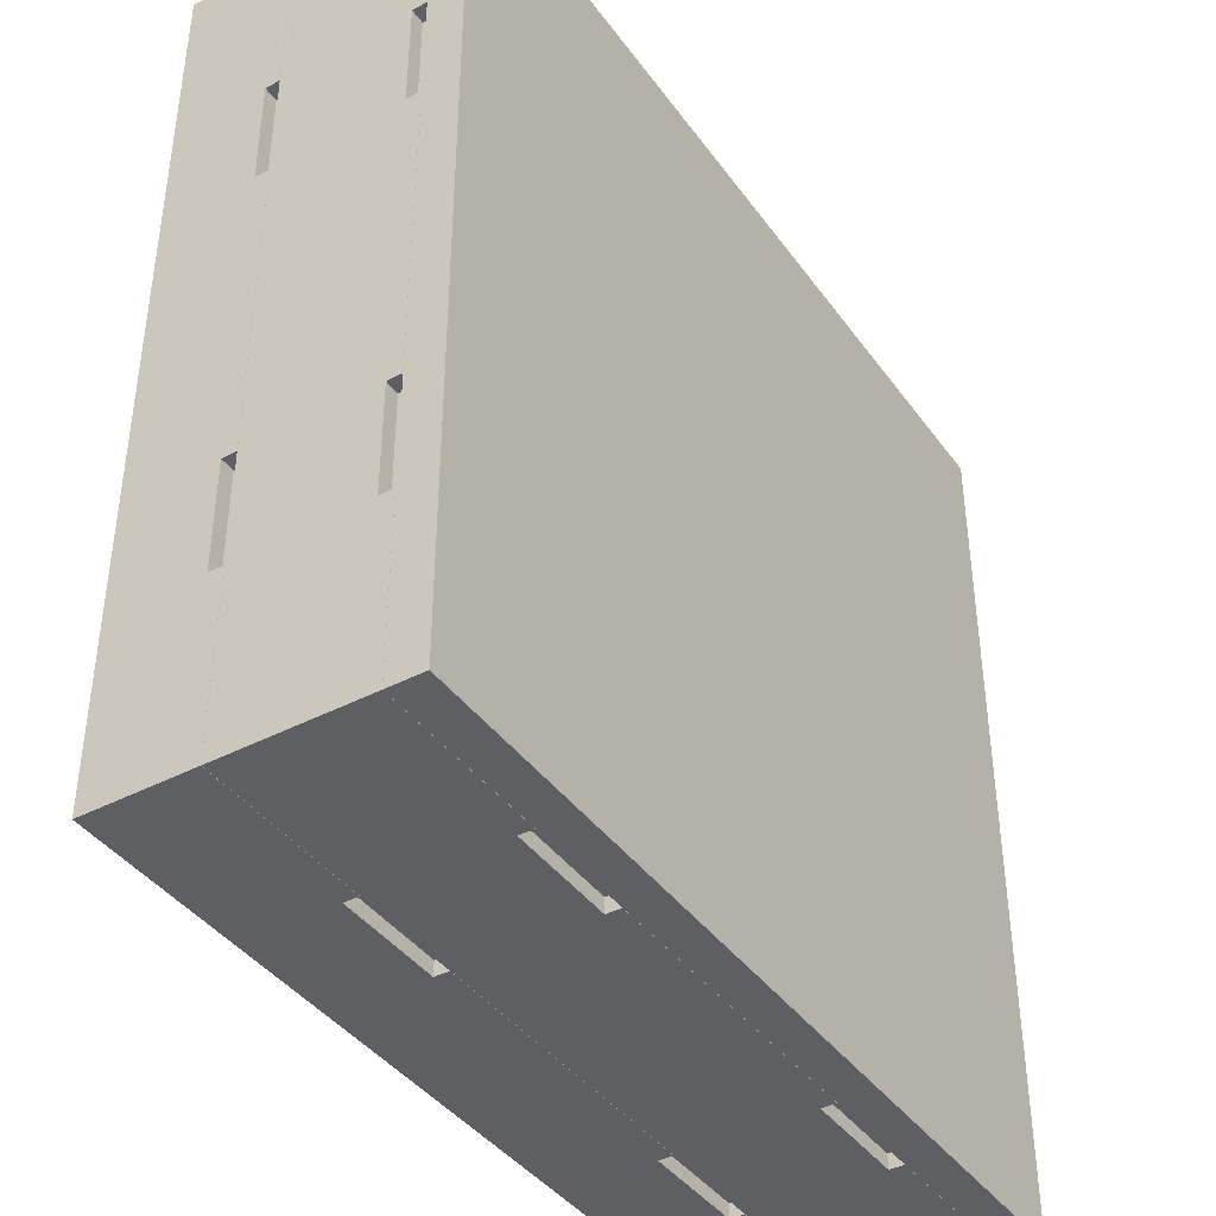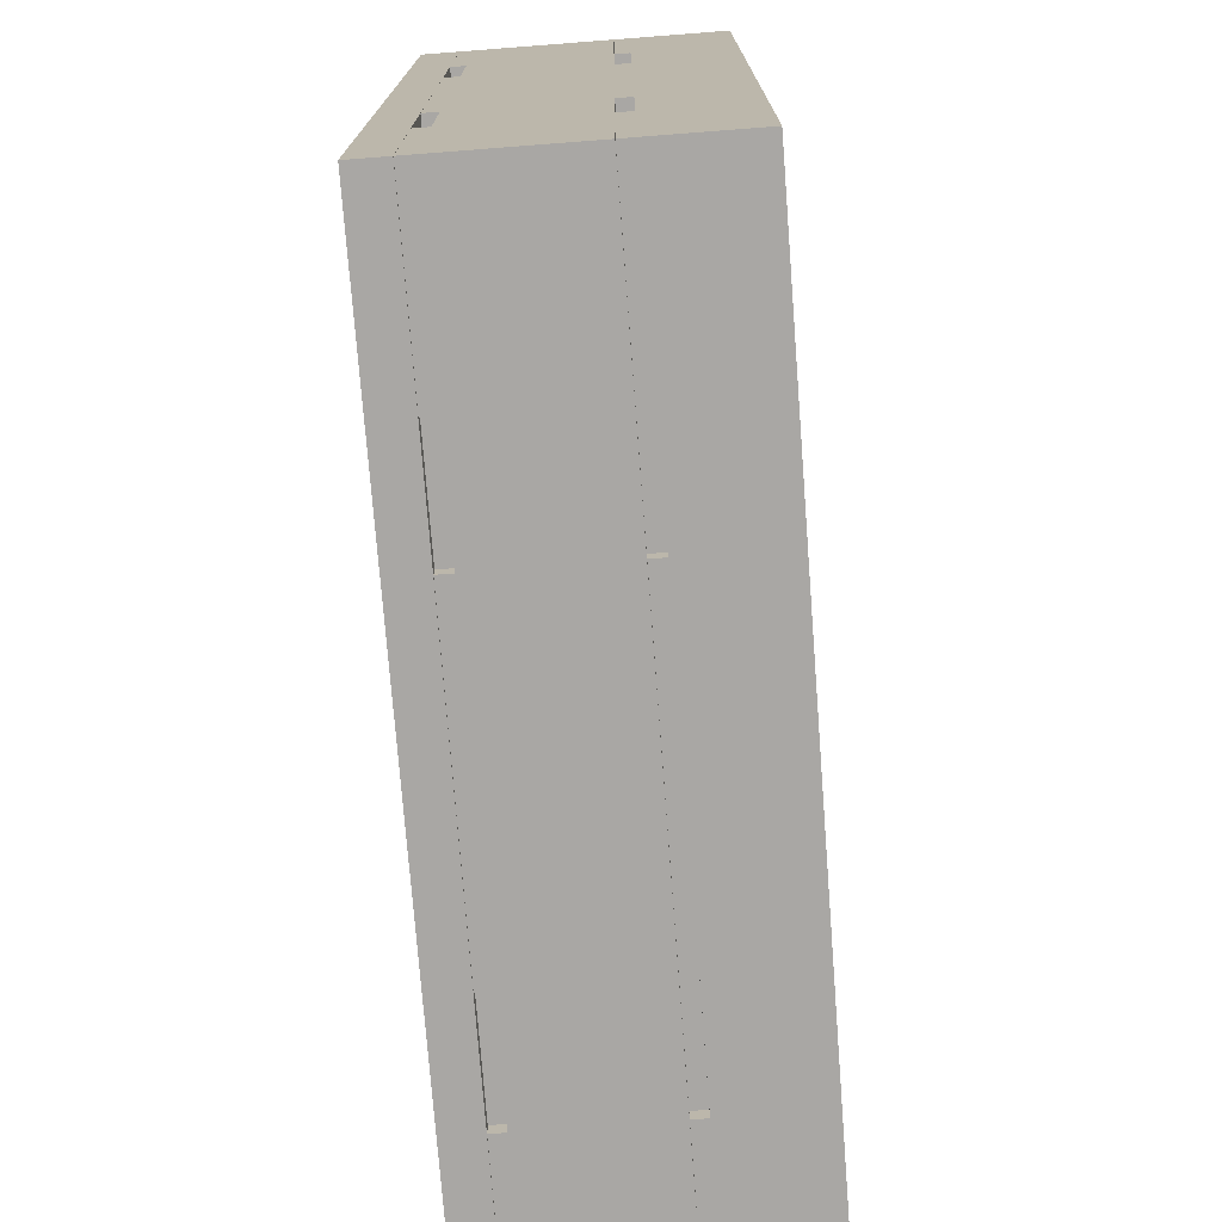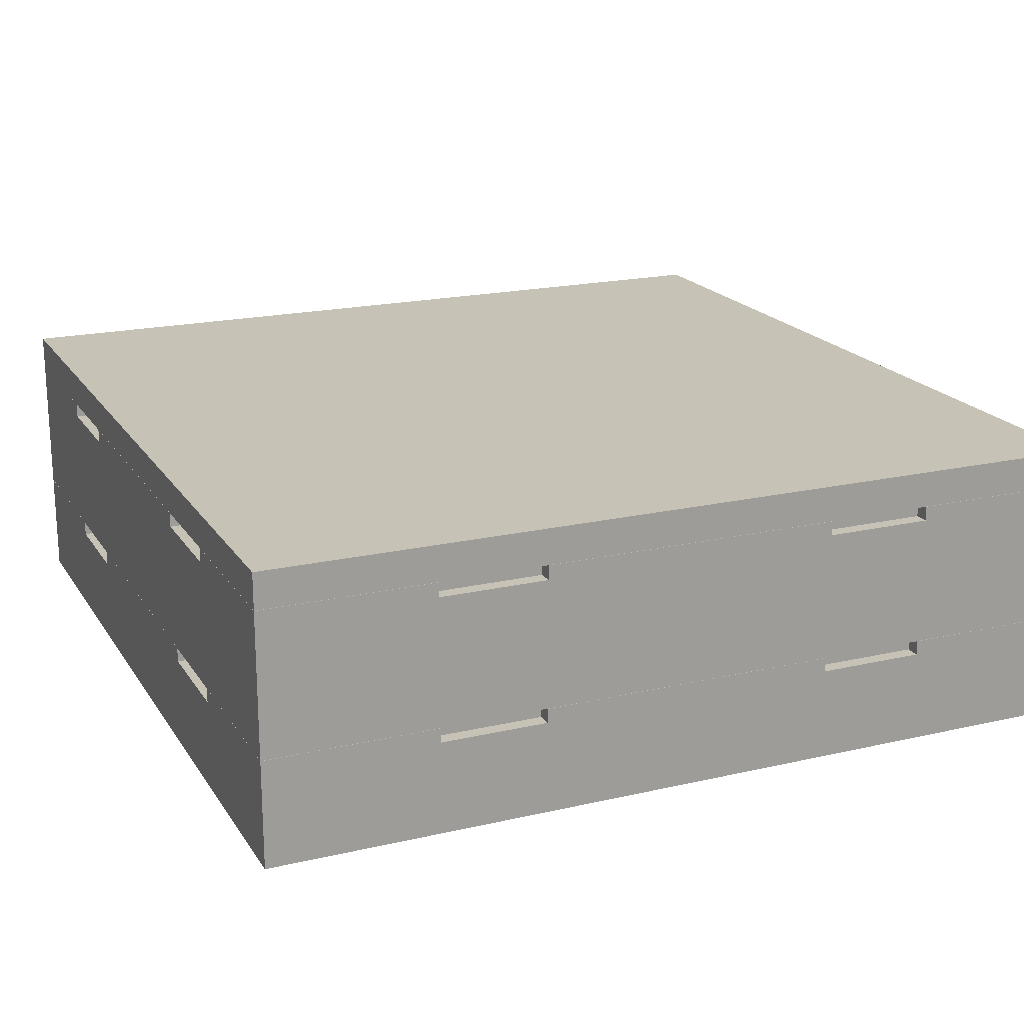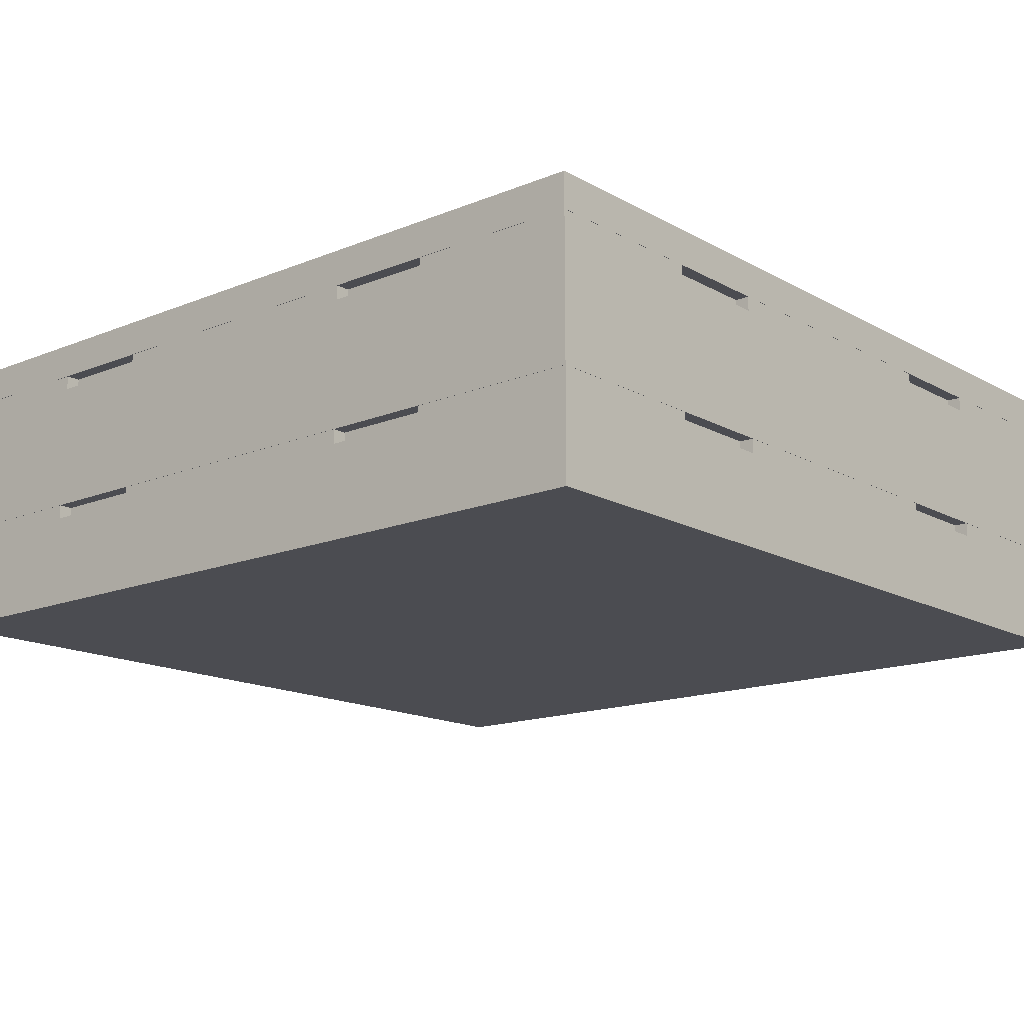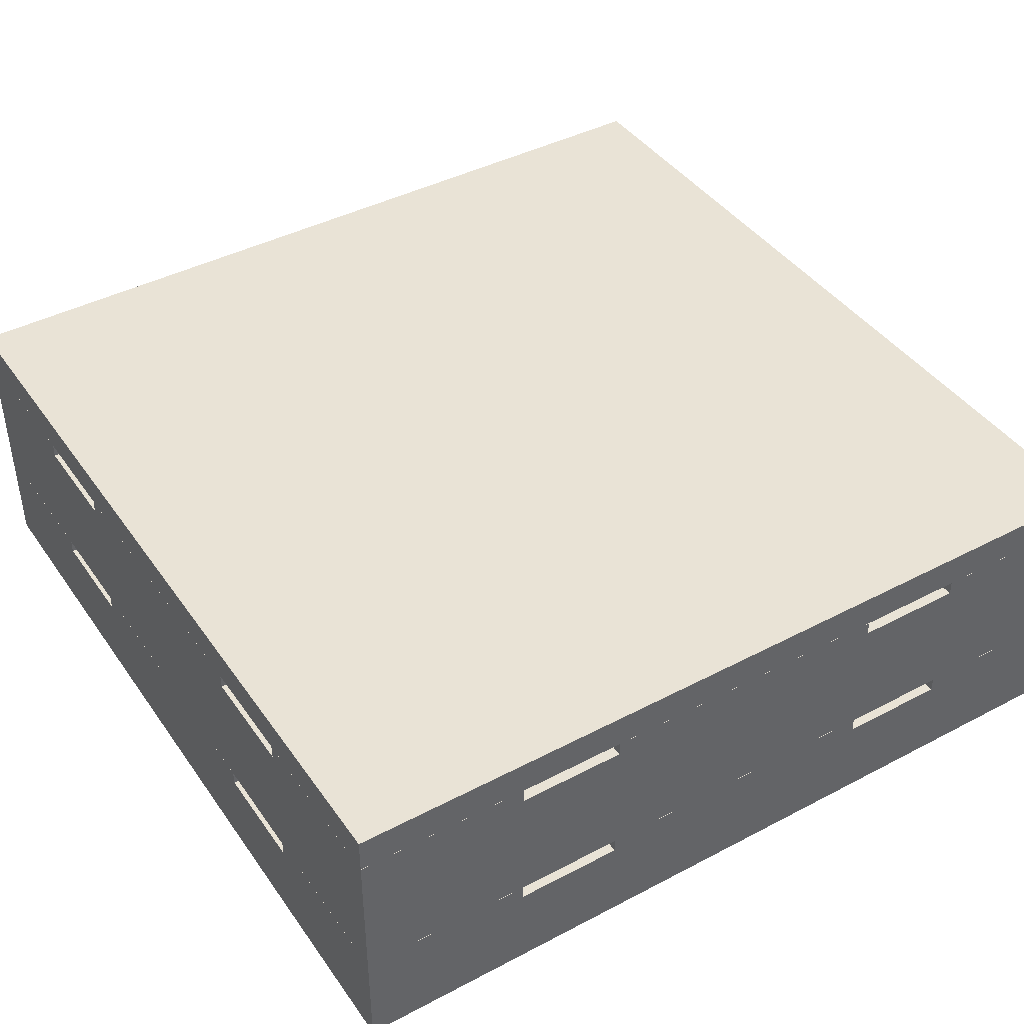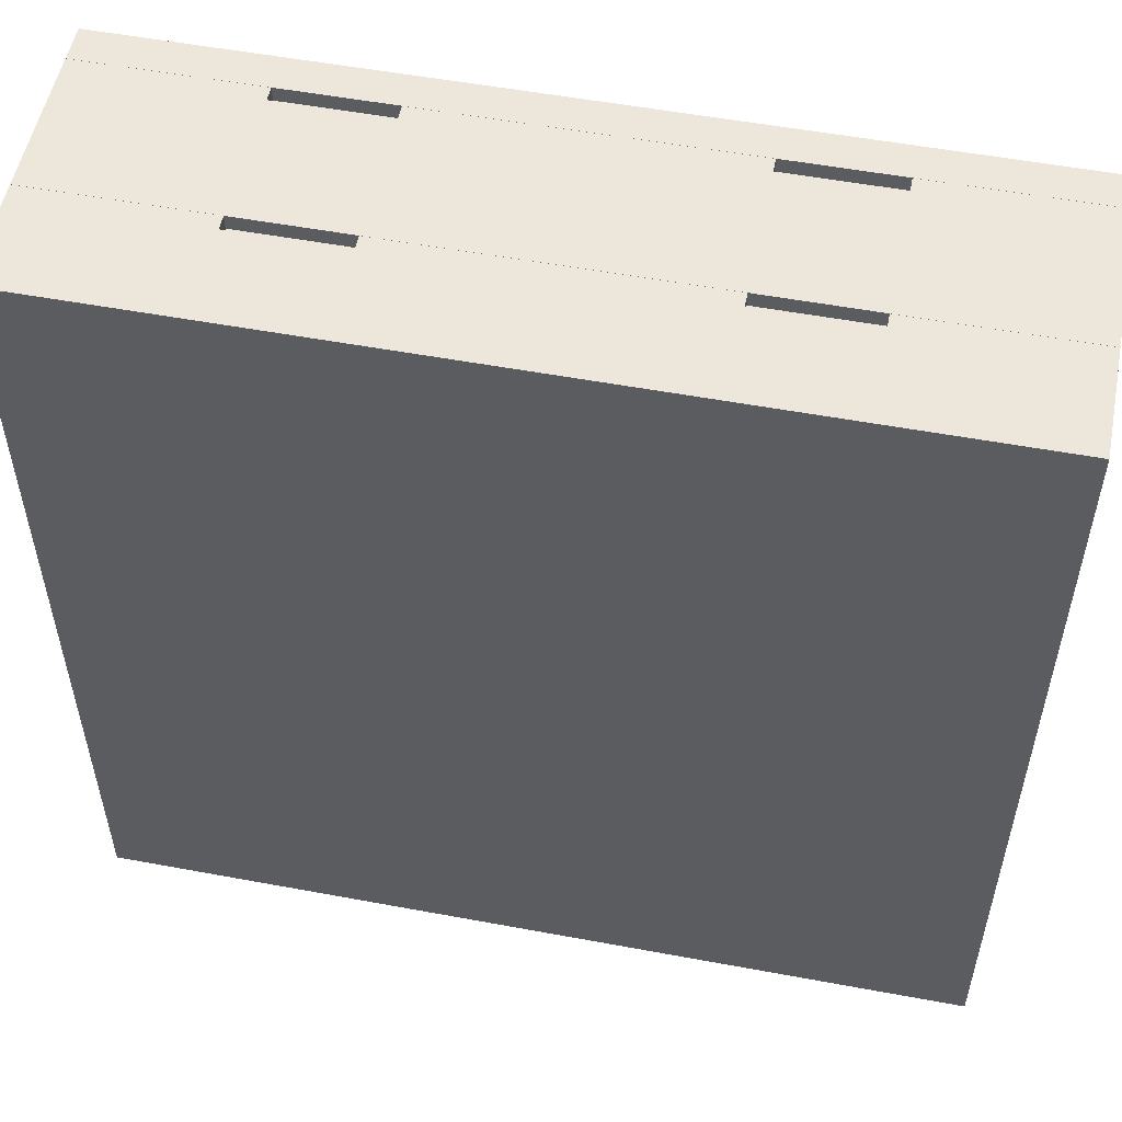
<metadata>
{"format":"obj","ext":"obj","renderer":"f3d","projection":"perspective","resolution":1024,"background":"white","views":[{"elev":-40.8,"azim":-57.5,"up":"+Y"},{"elev":-74.8,"azim":94.4,"up":"+Y"},{"elev":19.3,"azim":66.5,"up":"+Z"},{"elev":-15.3,"azim":130.7,"up":"+Z"},{"elev":42.2,"azim":57.8,"up":"+Z"},{"elev":53.8,"azim":-168.8,"up":"+Y"}]}
</metadata>
<code>
v 0.8 3.625 0.4
v 0.8 4.825 0.3502
v 0.8 4.825 0.4
v 0.8 3.625 0.3502
v -0.16 3.645 0.35
v -0.38 3.645 0.3502
v -0.38 3.645 0.35
v -0.01 3.645 0.33
v -0.16 3.645 0.33
v -0.01 3.645 0.35
v 0.56 3.645 0.35
v 0.41 3.645 0.35
v 0.41 3.645 0.33
v 0.56 3.645 0.33
v 0.78 3.645 0.3502
v 0.78 3.645 0.35
v 0.56 3.625 0.33
v 0.8 3.625 0.1502
v 0.8 3.625 0.35
v 0.56 3.625 0.35
v 0.41 3.625 0.33
v -0.01 3.625 0.35
v 0.41 3.625 0.35
v -0.01 3.625 0.33
v -0.4 3.625 0.1502
v -0.16 3.625 0.33
v -0.4 3.625 0.35
v -0.16 3.625 0.35
v 0.8 4.585 0.33
v 0.8 4.825 0.1502
v 0.8 4.825 0.35
v 0.8 4.585 0.35
v 0.8 4.435 0.33
v 0.8 4.015 0.35
v 0.8 4.435 0.35
v 0.8 4.015 0.33
v 0.8 3.865 0.33
v 0.8 3.865 0.35
v -0.16 3.645 0.15
v -0.38 3.645 0.1502
v -0.38 3.645 0.15
v -0.01 3.645 0.13
v -0.16 3.645 0.13
v -0.01 3.645 0.15
v 0.56 3.645 0.15
v 0.41 3.645 0.15
v 0.41 3.645 0.13
v 0.56 3.645 0.13
v 0.78 3.645 0.1502
v 0.78 3.645 0.15
v 0.56 3.625 0.13
v 0.8 3.625 0
v 0.8 3.625 0.15
v 0.56 3.625 0.15
v 0.41 3.625 0.13
v -0.01 3.625 0.15
v 0.41 3.625 0.15
v -0.01 3.625 0.13
v -0.4 3.625 0
v -0.16 3.625 0.13
v -0.4 3.625 0.15
v -0.16 3.625 0.15
v -0.4 3.625 0.4
v -0.4 3.625 0.3502
v 0.8 4.585 0.13
v 0.8 4.825 0
v 0.8 4.825 0.15
v 0.8 4.585 0.15
v 0.8 4.435 0.13
v 0.8 4.015 0.15
v 0.8 4.435 0.15
v 0.8 4.015 0.13
v 0.8 3.865 0.13
v 0.8 3.865 0.15
v -0.4 4.825 0.4
v -0.4 4.825 0
v 0.78 3.865 0.15
v -0.38 4.805 0.1502
v -0.4 4.825 0.1502
v 0.78 4.805 0.1502
v 0.78 4.015 0.15
v 0.78 4.435 0.15
v 0.78 4.015 0.13
v 0.78 3.865 0.13
v 0.78 4.585 0.13
v 0.78 4.435 0.13
v 0.78 4.585 0.15
v 0.78 4.805 0.15
v 0.78 3.865 0.35
v -0.38 4.805 0.3502
v -0.4 4.825 0.3502
v 0.78 4.805 0.3502
v 0.78 4.015 0.35
v 0.78 4.435 0.35
v 0.78 4.015 0.33
v 0.78 3.865 0.33
v 0.78 4.585 0.33
v 0.78 4.435 0.33
v 0.78 4.585 0.35
v 0.78 4.805 0.35
v -0.4 4.585 0.33
v -0.4 4.825 0.35
v -0.4 4.585 0.35
v -0.4 4.435 0.33
v -0.4 4.015 0.33
v -0.4 4.435 0.35
v -0.4 4.015 0.35
v -0.4 3.865 0.35
v -0.4 3.865 0.33
v -0.4 4.585 0.13
v -0.4 4.825 0.15
v -0.4 4.585 0.15
v -0.4 4.435 0.13
v -0.4 4.015 0.13
v -0.4 4.435 0.15
v -0.4 4.015 0.15
v -0.4 3.865 0.15
v -0.4 3.865 0.13
v -0.38 3.865 0.15
v -0.38 4.015 0.15
v -0.38 4.435 0.15
v -0.38 4.015 0.13
v -0.38 3.865 0.13
v -0.38 4.585 0.15
v -0.38 4.435 0.13
v -0.38 4.585 0.13
v -0.38 4.805 0.15
v -0.38 3.865 0.35
v -0.38 4.015 0.35
v -0.38 4.435 0.35
v -0.38 4.015 0.33
v -0.38 3.865 0.33
v -0.38 4.585 0.35
v -0.38 4.435 0.33
v -0.38 4.585 0.33
v -0.38 4.805 0.35
v -0.16 4.805 0.35
v -0.01 4.805 0.33
v -0.16 4.805 0.33
v -0.01 4.805 0.35
v 0.56 4.805 0.35
v 0.41 4.805 0.33
v 0.41 4.805 0.35
v 0.56 4.805 0.33
v 0.56 4.825 0.33
v 0.56 4.825 0.35
v 0.41 4.825 0.33
v -0.01 4.825 0.33
v 0.41 4.825 0.35
v -0.01 4.825 0.35
v -0.16 4.825 0.35
v -0.16 4.825 0.33
v -0.16 4.805 0.15
v -0.01 4.805 0.13
v -0.16 4.805 0.13
v -0.01 4.805 0.15
v 0.56 4.805 0.15
v 0.41 4.805 0.13
v 0.41 4.805 0.15
v 0.56 4.805 0.13
v 0.56 4.825 0.13
v 0.56 4.825 0.15
v 0.41 4.825 0.13
v -0.01 4.825 0.13
v 0.41 4.825 0.15
v -0.01 4.825 0.15
v -0.16 4.825 0.15
v -0.16 4.825 0.13
f 1 2 3
f 1 4 2
f 5 6 7
f 8 5 9
f 10 5 8
f 11 12 13
f 11 13 14
f 15 11 16
f 15 6 10
f 10 6 5
f 15 10 12
f 15 12 11
f 17 18 19
f 20 17 19
f 21 18 17
f 22 21 23
f 22 24 21
f 25 24 26
f 25 21 24
f 25 18 21
f 27 26 28
f 27 25 26
f 29 30 31
f 32 29 31
f 33 30 29
f 34 33 35
f 34 36 33
f 18 36 37
f 18 33 36
f 18 30 33
f 19 37 38
f 19 18 37
f 39 40 41
f 42 39 43
f 44 39 42
f 45 46 47
f 45 47 48
f 49 45 50
f 49 40 39
f 49 39 44
f 49 44 46
f 49 46 45
f 51 52 53
f 54 51 53
f 55 52 51
f 56 55 57
f 56 58 55
f 59 58 60
f 59 55 58
f 59 52 55
f 61 60 62
f 61 59 60
f 63 4 1
f 63 64 4
f 65 66 67
f 68 65 67
f 69 66 65
f 70 69 71
f 70 72 69
f 52 72 73
f 52 69 72
f 52 66 69
f 53 73 74
f 53 52 73
f 3 63 1
f 75 63 3
f 66 52 59
f 76 66 59
f 54 53 50
f 74 50 53
f 45 54 50
f 77 50 74
f 45 48 51
f 45 51 54
f 47 51 48
f 47 55 51
f 57 47 46
f 57 55 47
f 44 57 46
f 44 56 57
f 78 40 25
f 49 25 40
f 18 25 49
f 79 78 25
f 80 18 49
f 30 18 80
f 30 80 79
f 80 78 79
f 71 81 70
f 82 81 71
f 70 83 72
f 70 81 83
f 83 84 73
f 83 73 72
f 74 84 77
f 74 73 84
f 77 49 50
f 81 77 84
f 81 84 83
f 85 82 86
f 87 82 85
f 80 87 88
f 80 49 77
f 80 77 81
f 80 81 82
f 80 82 87
f 20 19 16
f 38 16 19
f 11 20 16
f 89 16 38
f 11 14 17
f 11 17 20
f 13 17 14
f 13 21 17
f 23 13 12
f 23 21 13
f 10 23 12
f 10 22 23
f 90 6 64
f 15 64 6
f 4 64 15
f 91 90 64
f 92 4 15
f 2 4 92
f 2 92 91
f 92 90 91
f 35 93 34
f 94 93 35
f 34 95 36
f 34 93 95
f 95 96 37
f 95 37 36
f 38 96 89
f 38 37 96
f 89 15 16
f 93 89 96
f 93 96 95
f 97 94 98
f 99 94 97
f 92 99 100
f 92 15 89
f 92 89 93
f 92 93 94
f 92 94 99
f 64 75 91
f 64 63 75
f 101 102 79
f 101 103 102
f 104 101 79
f 105 106 104
f 105 107 106
f 27 108 109
f 25 109 105
f 25 27 109
f 25 104 79
f 25 105 104
f 110 111 76
f 110 112 111
f 113 110 76
f 114 115 113
f 114 116 115
f 61 117 118
f 59 118 114
f 59 61 118
f 59 113 76
f 59 114 113
f 41 119 117
f 61 41 117
f 62 39 41
f 62 41 61
f 43 39 62
f 43 62 60
f 58 43 60
f 58 42 43
f 58 44 42
f 58 56 44
f 120 121 115
f 120 115 116
f 120 114 122
f 120 116 114
f 123 122 114
f 123 114 118
f 118 119 123
f 118 117 119
f 119 41 40
f 120 123 119
f 122 123 120
f 124 125 121
f 126 125 124
f 127 124 78
f 40 78 124
f 40 124 121
f 40 121 120
f 40 120 119
f 7 128 108
f 27 7 108
f 28 5 7
f 28 7 27
f 9 5 28
f 9 28 26
f 24 9 26
f 24 8 9
f 24 10 8
f 24 22 10
f 129 130 106
f 129 106 107
f 129 105 131
f 129 107 105
f 132 131 105
f 132 105 109
f 109 128 132
f 109 108 128
f 128 7 6
f 129 132 128
f 131 132 129
f 133 134 130
f 135 134 133
f 136 133 90
f 6 90 133
f 6 133 130
f 6 130 129
f 6 129 128
f 137 136 90
f 138 139 137
f 138 137 140
f 141 142 143
f 144 142 141
f 100 141 92
f 90 92 137
f 137 92 140
f 140 92 143
f 143 92 141
f 145 146 31
f 145 31 30
f 147 145 30
f 148 149 147
f 148 150 149
f 102 151 152
f 79 152 148
f 79 102 152
f 79 147 30
f 79 148 147
f 153 127 78
f 154 155 153
f 154 153 156
f 157 158 159
f 160 158 157
f 88 157 80
f 78 80 153
f 153 80 156
f 156 80 159
f 159 80 157
f 161 162 67
f 161 67 66
f 163 161 66
f 164 165 163
f 164 166 165
f 111 167 168
f 76 168 164
f 76 111 168
f 76 163 66
f 76 164 163
f 75 3 2
f 91 75 2
f 88 87 68
f 67 88 68
f 162 157 88
f 162 88 67
f 160 157 162
f 160 162 161
f 163 160 161
f 163 158 160
f 163 159 158
f 163 165 159
f 166 159 165
f 166 156 159
f 82 69 86
f 82 71 69
f 85 86 69
f 85 69 65
f 65 87 85
f 65 68 87
f 100 99 32
f 31 100 32
f 146 141 100
f 146 100 31
f 144 141 146
f 144 146 145
f 147 144 145
f 147 142 144
f 147 143 142
f 147 149 143
f 150 143 149
f 150 140 143
f 94 33 98
f 94 35 33
f 97 98 33
f 97 33 29
f 29 99 97
f 29 32 99
f 167 111 127
f 112 127 111
f 153 167 127
f 124 127 112
f 153 155 168
f 153 168 167
f 154 168 155
f 154 164 168
f 166 154 156
f 166 164 154
f 115 125 113
f 115 121 125
f 125 126 110
f 125 110 113
f 112 126 124
f 112 110 126
f 151 102 136
f 103 136 102
f 137 151 136
f 133 136 103
f 137 139 152
f 137 152 151
f 138 152 139
f 138 148 152
f 150 138 140
f 150 148 138
f 106 134 104
f 106 130 134
f 134 135 101
f 134 101 104
f 103 135 133
f 103 101 135

</code>
